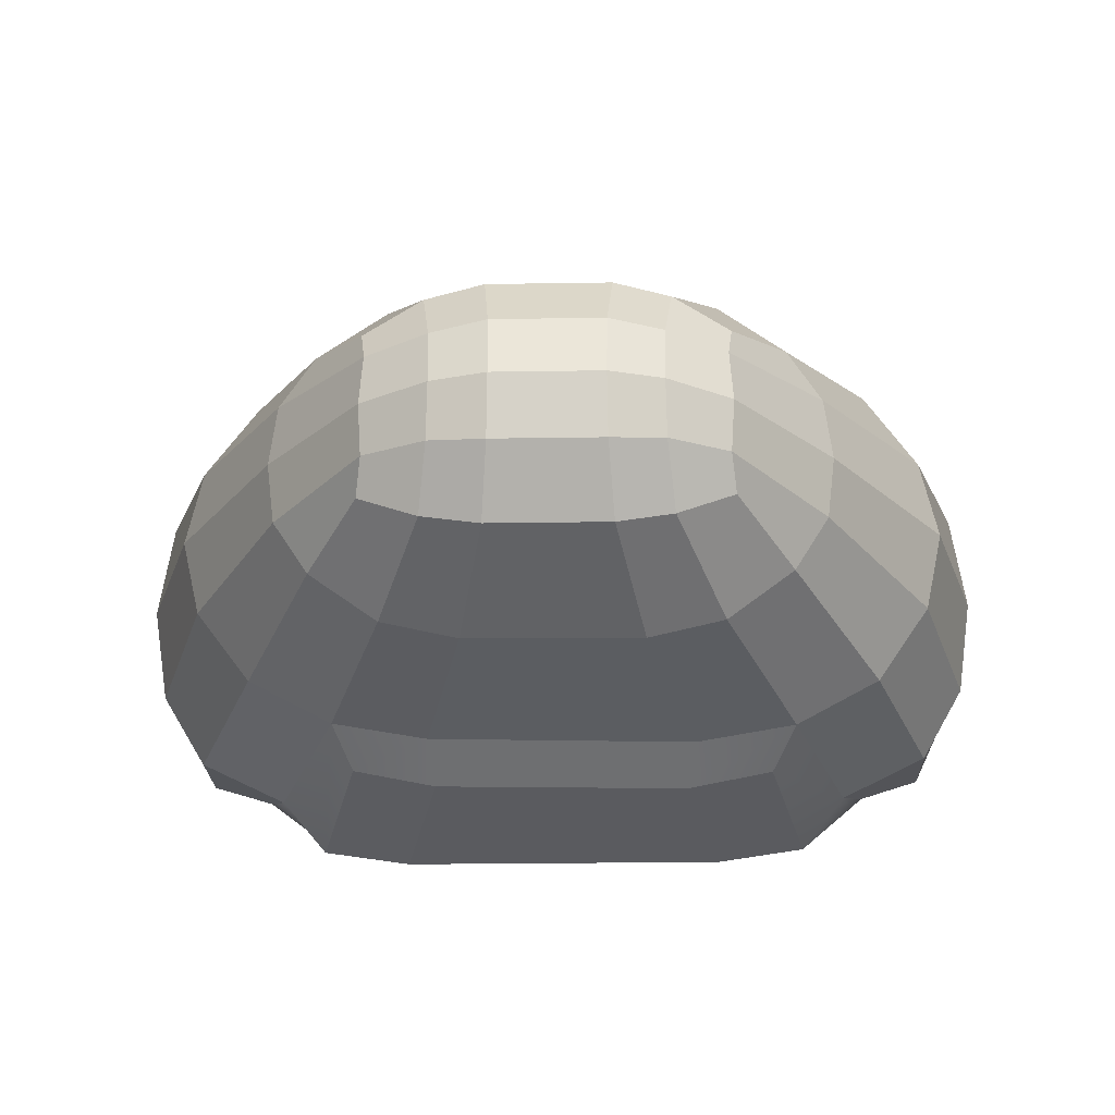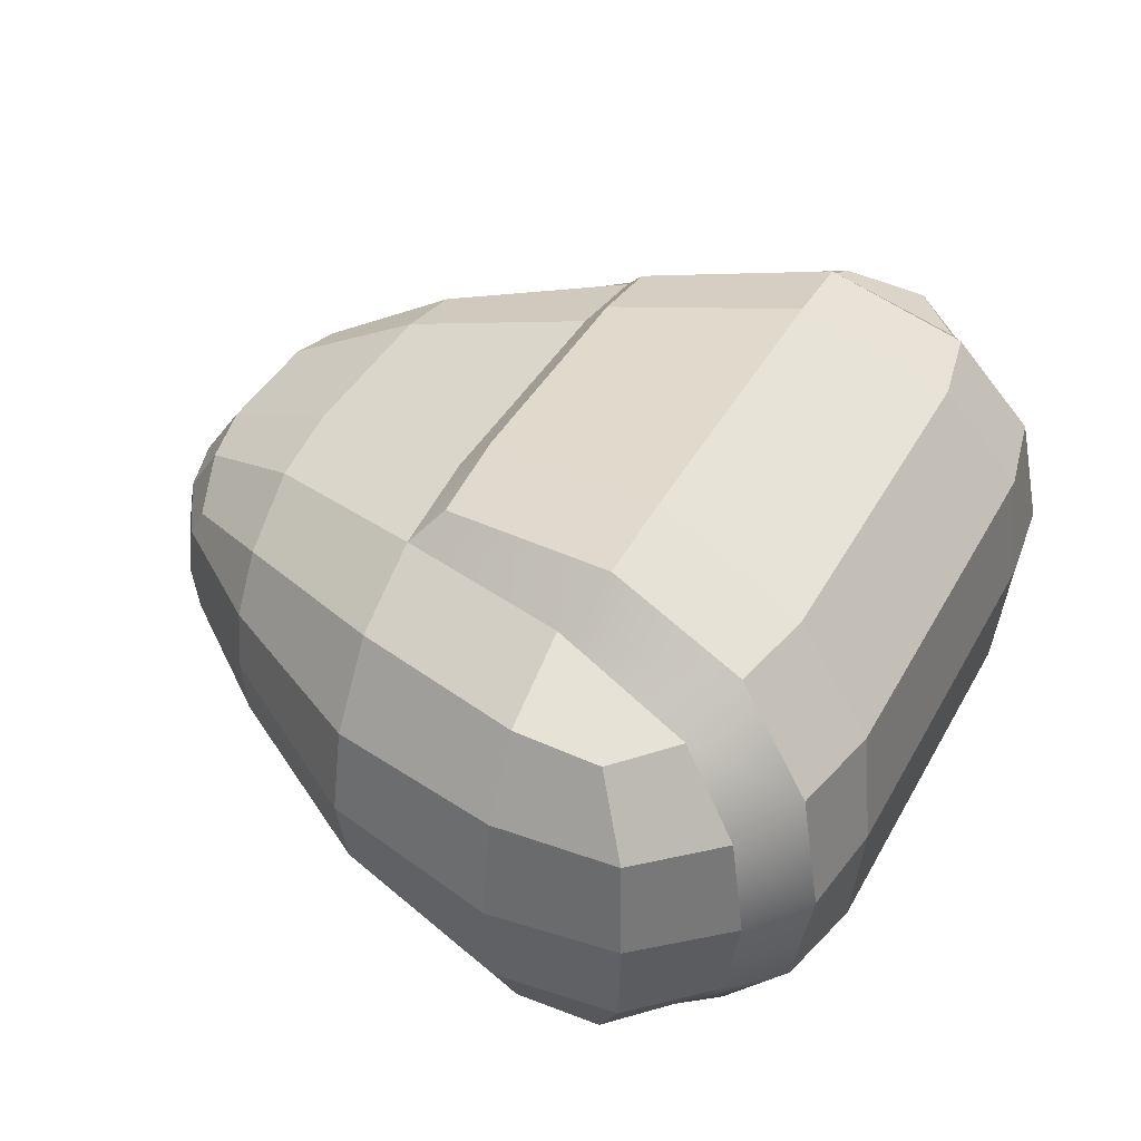
<metadata>
{"format":"obj","ext":"obj","renderer":"f3d","projection":"perspective","resolution":1024,"background":"white","views":[{"elev":-24.4,"azim":-178.5,"up":"+Z"},{"elev":41.3,"azim":-63.5,"up":"+Z"}]}
</metadata>
<code>
g onigiri_col
v 0.473 -0.2995 -0.1096
v 0.3962 -0.383 -0.1076
v 0.4044 -0.4009 7.683e-08
v 0.4845 -0.3067 5.441e-08
v 0.473 -0.2995 -0.1096
v 0.4857 -0.1616 -0.1126
v 0.4341 -0.1622 -0.1986
v 0.4342 -0.26 -0.1944
v 0.4355 0.0451 -3.2e-08
v 0.3109 0.2472 8.146e-06
v 0.302 0.2471 -0.06987
v 0.4146 0.04509 -0.08859
v 0.4857 -0.1616 -0.1126
v 0.4146 0.04509 -0.08859
v 0.3518 0.04497 -0.1725
v 0.4341 -0.1622 -0.1986
v 0.4146 0.04509 -0.08859
v 0.302 0.2471 -0.06987
v 0.2626 0.2471 -0.1304
v 0.3518 0.04497 -0.1725
v 0.5039 -0.1614 1.783e-08
v 0.4355 0.0451 -3.2e-08
v 0.4146 0.04509 -0.08859
v 0.4857 -0.1616 -0.1126
v 0.302 0.2471 -0.06987
v 0.1951 0.3802 -0.0578
v 0.2007 0.3582 -0.09559
v 0.2626 0.2471 -0.1304
v 0.4342 -0.26 -0.1944
v 0.4341 -0.1622 -0.1986
v 0.3344 -0.1624 -0.2476
v 0.3716 -0.3186 -0.1962
v 0.3077 -0.348 -0.2385
v 0.287 -0.2034 -0.2975
v 0.1862 -0.2085 -0.3111
v 0.2093 -0.3684 -0.2417
v 0.4341 -0.1622 -0.1986
v 0.3518 0.04497 -0.1725
v 0.2554 0.04471 -0.2247
v 0.3344 -0.1624 -0.2476
v 0.287 -0.2034 -0.2975
v 0.2353 -0.01204 -0.2613
v 0.1408 -0.01412 -0.28
v 0.1862 -0.2085 -0.3111
v 0.2626 0.2471 -0.1304
v 0.1853 0.2472 -0.1868
v 0.2554 0.04471 -0.2247
v 0.3518 0.04497 -0.1725
v 0.2554 0.04471 -0.2247
v 0.1853 0.2472 -0.1868
v 0.09887 0.247 -0.2066
v 0.1467 0.04449 -0.244
v 0.2626 0.2471 -0.1304
v 0.2007 0.3582 -0.09559
v 0.134 0.3778 -0.1261
v 0.1853 0.2472 -0.1868
v 0.1853 0.2472 -0.1868
v 0.134 0.3778 -0.1261
v 0.06895 0.3862 -0.1387
v 0.09887 0.247 -0.2066
v 0.4342 -0.26 -0.1944
v 0.3716 -0.3186 -0.1962
v 0.3962 -0.383 -0.1076
v 0.473 -0.2995 -0.1096
v 0.3077 -0.348 -0.2385
v 0.2093 -0.3684 -0.2417
v 0.2257 -0.4522 -0.1315
v 0.3307 -0.4298 -0.1288
v 0.06247 0.436 -0.06826
v -0.0603 0.436 -0.06826
v -0.06615 0.3862 -0.1387
v 0.06895 0.3862 -0.1387
v 0.06895 0.3862 -0.1387
v 0.134 0.3778 -0.1261
v 0.1248 0.4205 -0.06178
v 0.06247 0.436 -0.06826
v 0.134 0.3778 -0.1261
v 0.2007 0.3582 -0.09559
v 0.1951 0.3802 -0.0578
v 0.1248 0.4205 -0.06178
v 0.06895 0.3862 -0.1387
v -0.06615 0.3862 -0.1387
v -0.09807 0.247 -0.2081
v 0.09887 0.247 -0.2066
v 0.06126 0.4498 0.0001681
v -0.05956 0.4498 0.0001681
v -0.0603 0.436 -0.06826
v 0.06247 0.436 -0.06826
v 0.4857 -0.1616 -0.1126
v 0.473 -0.2995 -0.1096
v 0.4845 -0.3067 5.441e-08
v 0.5039 -0.1614 1.783e-08
v 0.3307 -0.4298 -0.1288
v 0.2257 -0.4522 -0.1315
v 0.2309 -0.4668 1.027e-07
v 0.3387 -0.4533 9.131e-08
v 0.1951 0.3802 -0.0578
v 0.302 0.2471 -0.06987
v 0.3109 0.2472 8.146e-06
v 0.1987 0.3854 -9.956e-08
v 0.1248 0.4205 -0.06178
v 0.1951 0.3802 -0.0578
v 0.1987 0.3854 -9.956e-08
v 0.1231 0.4321 0.0001392
v 0.06247 0.436 -0.06826
v 0.1248 0.4205 -0.06178
v 0.1231 0.4321 0.0001392
v 0.06126 0.4498 0.0001681
v 0.473 -0.2995 0.1096
v 0.4845 -0.3067 5.441e-08
v 0.4044 -0.4009 7.683e-08
v 0.3962 -0.383 0.1076
v 0.473 -0.2995 0.1096
v 0.4344 -0.2599 0.1944
v 0.4366 -0.162 0.1986
v 0.4871 -0.1616 0.1126
v 0.4171 0.04509 0.08859
v 0.3025 0.2471 0.06989
v 0.3109 0.2472 8.146e-06
v 0.4355 0.0451 -3.2e-08
v 0.4871 -0.1616 0.1126
v 0.4366 -0.162 0.1986
v 0.3573 0.04497 0.1725
v 0.4171 0.04509 0.08859
v 0.3573 0.04497 0.1725
v 0.2638 0.2471 0.1304
v 0.3025 0.2471 0.06989
v 0.4171 0.04509 0.08859
v 0.5039 -0.1614 1.783e-08
v 0.4871 -0.1616 0.1126
v 0.4171 0.04509 0.08859
v 0.4355 0.0451 -3.2e-08
v 0.3025 0.2471 0.06989
v 0.2638 0.2471 0.1304
v 0.2007 0.3582 0.09584
v 0.1951 0.3802 0.05797
v 0.4344 -0.2599 0.1944
v 0.3716 -0.3186 0.1962
v 0.3358 -0.1623 0.2476
v 0.4366 -0.162 0.1986
v 0.3077 -0.348 0.2385
v 0.2093 -0.3684 0.2417
v 0.185 -0.2006 0.314
v 0.2866 -0.1961 0.2999
v 0.4366 -0.162 0.1986
v 0.3358 -0.1623 0.2476
v 0.259 0.04471 0.2247
v 0.3573 0.04497 0.1725
v 0.2866 -0.1961 0.2999
v 0.185 -0.2006 0.314
v 0.1379 0.01334 0.2791
v 0.2349 0.01547 0.2602
v 0.259 0.04471 0.2247
v 0.1861 0.2472 0.1859
v 0.2638 0.2471 0.1304
v 0.3573 0.04497 0.1725
v 0.1467 0.04449 0.244
v 0.09889 0.247 0.2056
v 0.1861 0.2472 0.1859
v 0.259 0.04471 0.2247
v 0.2638 0.2471 0.1304
v 0.1861 0.2472 0.1859
v 0.134 0.3778 0.1274
v 0.2007 0.3582 0.09584
v 0.1861 0.2472 0.1859
v 0.09889 0.247 0.2056
v 0.06895 0.3862 0.1406
v 0.134 0.3778 0.1274
v 0.4344 -0.2599 0.1944
v 0.473 -0.2995 0.1096
v 0.3962 -0.383 0.1076
v 0.3716 -0.3186 0.1962
v 0.3077 -0.348 0.2385
v 0.3307 -0.4298 0.1288
v 0.2257 -0.4522 0.1315
v 0.2093 -0.3684 0.2417
v 0.06895 0.3862 0.1406
v -0.06615 0.3862 0.1406
v -0.0603 0.436 0.06932
v 0.06247 0.436 0.06932
v 0.06895 0.3862 0.1406
v 0.06247 0.436 0.06932
v 0.1248 0.4205 0.06261
v 0.134 0.3778 0.1274
v 0.134 0.3778 0.1274
v 0.1248 0.4205 0.06261
v 0.1951 0.3802 0.05797
v 0.2007 0.3582 0.09584
v 0.09889 0.247 0.2056
v -0.09807 0.247 0.207
v -0.06615 0.3862 0.1406
v 0.06895 0.3862 0.1406
v 0.06247 0.436 0.06932
v -0.0603 0.436 0.06932
v -0.05956 0.4498 0.0001681
v 0.06126 0.4498 0.0001681
v 0.4871 -0.1616 0.1126
v 0.5039 -0.1614 1.783e-08
v 0.4845 -0.3067 5.441e-08
v 0.473 -0.2995 0.1096
v 0.3307 -0.4298 0.1288
v 0.3387 -0.4533 9.131e-08
v 0.2309 -0.4668 1.027e-07
v 0.2257 -0.4522 0.1315
v 0.1951 0.3802 0.05797
v 0.1987 0.3854 -9.956e-08
v 0.3109 0.2472 8.146e-06
v 0.3025 0.2471 0.06989
v 0.1248 0.4205 0.06261
v 0.1231 0.4321 0.0001392
v 0.1987 0.3854 -9.956e-08
v 0.1951 0.3802 0.05797
v 0.06247 0.436 0.06932
v 0.06126 0.4498 0.0001681
v 0.1231 0.4321 0.0001392
v 0.1248 0.4205 0.06261
v -0.473 -0.2995 -0.1096
v -0.4845 -0.3067 9.209e-08
v -0.4044 -0.4009 1.137e-07
v -0.3962 -0.383 -0.1076
v -0.473 -0.2995 -0.1096
v -0.4342 -0.2599 -0.1944
v -0.4332 -0.1617 -0.1986
v -0.4826 -0.1614 -0.1126
v -0.4215 0.04504 -0.09152
v -0.2947 0.2471 -0.07053
v -0.3035 0.2472 8.174e-06
v -0.4414 0.04504 2.136e-08
v -0.4826 -0.1614 -0.1126
v -0.4332 -0.1617 -0.1986
v -0.3617 0.04493 -0.1791
v -0.4215 0.04504 -0.09152
v -0.3617 0.04493 -0.1791
v -0.2568 0.2471 -0.132
v -0.2947 0.2471 -0.07053
v -0.4215 0.04504 -0.09152
v -0.4992 -0.1612 6.362e-08
v -0.4826 -0.1614 -0.1126
v -0.4215 0.04504 -0.09152
v -0.4414 0.04504 2.136e-08
v -0.2947 0.2471 -0.07053
v -0.2568 0.2471 -0.132
v -0.1916 0.3582 -0.09573
v -0.1865 0.3804 -0.0579
v -0.4342 -0.2599 -0.1944
v -0.3716 -0.3186 -0.1962
v -0.3344 -0.162 -0.2476
v -0.4332 -0.1617 -0.1986
v -0.3077 -0.348 -0.2385
v -0.2093 -0.3684 -0.2417
v -0.186 -0.2091 -0.311
v -0.2869 -0.2039 -0.2976
v -0.4332 -0.1617 -0.1986
v -0.3344 -0.162 -0.2476
v -0.2668 0.04469 -0.231
v -0.3617 0.04493 -0.1791
v -0.2869 -0.2039 -0.2976
v -0.186 -0.2091 -0.311
v -0.1446 -0.0151 -0.2846
v -0.242 -0.01379 -0.266
v -0.2668 0.04469 -0.231
v -0.1827 0.2472 -0.1883
v -0.2568 0.2471 -0.132
v -0.3617 0.04493 -0.1791
v -0.154 0.04448 -0.2505
v -0.09807 0.247 -0.2081
v -0.1827 0.2472 -0.1883
v -0.2668 0.04469 -0.231
v -0.2568 0.2471 -0.132
v -0.1827 0.2472 -0.1883
v -0.1282 0.3778 -0.1262
v -0.1916 0.3582 -0.09573
v -0.1827 0.2472 -0.1883
v -0.09807 0.247 -0.2081
v -0.06615 0.3862 -0.1387
v -0.1282 0.3778 -0.1262
v -0.4342 -0.2599 -0.1944
v -0.473 -0.2995 -0.1096
v -0.3962 -0.383 -0.1076
v -0.3716 -0.3186 -0.1962
v -0.3077 -0.348 -0.2385
v -0.3307 -0.4298 -0.1288
v -0.2257 -0.4522 -0.1315
v -0.2093 -0.3684 -0.2417
v -0.06615 0.3862 -0.1387
v -0.0603 0.436 -0.06826
v -0.1199 0.4207 -0.06182
v -0.1282 0.3778 -0.1262
v -0.1282 0.3778 -0.1262
v -0.1199 0.4207 -0.06182
v -0.1865 0.3804 -0.0579
v -0.1916 0.3582 -0.09573
v -0.4826 -0.1614 -0.1126
v -0.4992 -0.1612 6.362e-08
v -0.4845 -0.3067 9.209e-08
v -0.473 -0.2995 -0.1096
v -0.3307 -0.4298 -0.1288
v -0.3387 -0.4533 1.244e-07
v -0.2309 -0.4668 1.264e-07
v -0.2257 -0.4522 -0.1315
v -0.1865 0.3804 -0.0579
v -0.1903 0.3856 -8.346e-08
v -0.3035 0.2472 8.174e-06
v -0.2947 0.2471 -0.07053
v -0.1199 0.4207 -0.06182
v -0.1188 0.4323 0.0001436
v -0.1903 0.3856 -8.346e-08
v -0.1865 0.3804 -0.0579
v -0.0603 0.436 -0.06826
v -0.05956 0.4498 0.0001681
v -0.1188 0.4323 0.0001436
v -0.1199 0.4207 -0.06182
v -0.473 -0.2995 0.1096
v -0.3962 -0.383 0.1076
v -0.4044 -0.4009 1.137e-07
v -0.4845 -0.3067 9.209e-08
v -0.473 -0.2995 0.1096
v -0.4826 -0.1614 0.1126
v -0.4332 -0.1617 0.1986
v -0.4342 -0.2599 0.1944
v -0.3035 0.2472 8.174e-06
v -0.2947 0.2471 0.07054
v -0.4215 0.04504 0.09152
v -0.4414 0.04504 2.136e-08
v -0.4826 -0.1614 0.1126
v -0.4215 0.04504 0.09152
v -0.3617 0.04493 0.1791
v -0.4332 -0.1617 0.1986
v -0.4215 0.04504 0.09152
v -0.2947 0.2471 0.07054
v -0.2568 0.2471 0.1319
v -0.3617 0.04493 0.1791
v -0.4992 -0.1612 6.362e-08
v -0.4414 0.04504 2.136e-08
v -0.4215 0.04504 0.09152
v -0.4826 -0.1614 0.1126
v -0.2947 0.2471 0.07054
v -0.1865 0.3804 0.05811
v -0.1916 0.3582 0.09604
v -0.2568 0.2471 0.1319
v -0.4342 -0.2599 0.1944
v -0.4332 -0.1617 0.1986
v -0.3344 -0.162 0.2476
v -0.3716 -0.3186 0.1962
v -0.3077 -0.348 0.2385
v -0.2857 -0.1967 0.3001
v -0.1849 -0.201 0.314
v -0.2093 -0.3684 0.2417
v -0.4332 -0.1617 0.1986
v -0.3617 0.04493 0.1791
v -0.2668 0.04469 0.231
v -0.3344 -0.162 0.2476
v -0.2857 -0.1967 0.3001
v -0.2397 0.01372 0.2652
v -0.1421 0.01241 0.284
v -0.1849 -0.201 0.314
v -0.2568 0.2471 0.1319
v -0.1827 0.2472 0.1874
v -0.2668 0.04469 0.231
v -0.3617 0.04493 0.1791
v -0.2668 0.04469 0.231
v -0.1827 0.2472 0.1874
v -0.09807 0.247 0.207
v -0.154 0.04448 0.2505
v -0.2568 0.2471 0.1319
v -0.1916 0.3582 0.09604
v -0.1282 0.3778 0.1275
v -0.1827 0.2472 0.1874
v -0.1827 0.2472 0.1874
v -0.1282 0.3778 0.1275
v -0.06615 0.3862 0.1406
v -0.09807 0.247 0.207
v -0.4342 -0.2599 0.1944
v -0.3716 -0.3186 0.1962
v -0.3962 -0.383 0.1076
v -0.473 -0.2995 0.1096
v -0.3077 -0.348 0.2385
v -0.2093 -0.3684 0.2417
v -0.2257 -0.4522 0.1315
v -0.3307 -0.4298 0.1288
v -0.06615 0.3862 0.1406
v -0.1282 0.3778 0.1275
v -0.1199 0.4207 0.06266
v -0.0603 0.436 0.06932
v -0.1282 0.3778 0.1275
v -0.1916 0.3582 0.09604
v -0.1865 0.3804 0.05811
v -0.1199 0.4207 0.06266
v -0.4826 -0.1614 0.1126
v -0.473 -0.2995 0.1096
v -0.4845 -0.3067 9.209e-08
v -0.4992 -0.1612 6.362e-08
v -0.3307 -0.4298 0.1288
v -0.2257 -0.4522 0.1315
v -0.2309 -0.4668 1.264e-07
v -0.3387 -0.4533 1.244e-07
v -0.1865 0.3804 0.05811
v -0.2947 0.2471 0.07054
v -0.3035 0.2472 8.174e-06
v -0.1903 0.3856 -8.346e-08
v -0.1199 0.4207 0.06266
v -0.1865 0.3804 0.05811
v -0.1903 0.3856 -8.346e-08
v -0.1188 0.4323 0.0001436
v -0.0603 0.436 0.06932
v -0.1199 0.4207 0.06266
v -0.1188 0.4323 0.0001436
v -0.05956 0.4498 0.0001681
v 0.1862 -0.2085 -0.3111
v -0.186 -0.2091 -0.311
v -0.2093 -0.3684 -0.2417
v 0.2093 -0.3684 -0.2417
v 0.2093 -0.3684 -0.2417
v -0.2093 -0.3684 -0.2417
v -0.2257 -0.4522 -0.1315
v 0.2257 -0.4522 -0.1315
v 0.2257 -0.4522 -0.1315
v -0.2257 -0.4522 -0.1315
v -0.2309 -0.4668 1.264e-07
v 0.2309 -0.4668 1.027e-07
v 0.2309 -0.4668 1.027e-07
v -0.2309 -0.4668 1.264e-07
v -0.2257 -0.4522 0.1315
v 0.2257 -0.4522 0.1315
v 0.2257 -0.4522 0.1315
v -0.2257 -0.4522 0.1315
v -0.2093 -0.3684 0.2417
v 0.2093 -0.3684 0.2417
v 0.2093 -0.3684 0.2417
v -0.2093 -0.3684 0.2417
v -0.1849 -0.201 0.314
v 0.185 -0.2006 0.314
v 0.185 -0.2006 0.314
v -0.1849 -0.201 0.314
v -0.1421 0.01241 0.284
v 0.1379 0.01334 0.2791
v 0.1467 0.04449 0.244
v -0.154 0.04448 0.2505
v -0.09807 0.247 0.207
v 0.09889 0.247 0.2056
v 0.09887 0.247 -0.2066
v -0.09807 0.247 -0.2081
v -0.154 0.04448 -0.2505
v 0.1467 0.04449 -0.244
v 0.1408 -0.01412 -0.28
v -0.1446 -0.0151 -0.2846
v -0.186 -0.2091 -0.311
v 0.1862 -0.2085 -0.3111
v 0.1467 0.04449 -0.244
v 0.2353 -0.01204 -0.2613
v 0.2554 0.04471 -0.2247
v 0.1408 -0.01412 -0.28
v -0.154 0.04448 -0.2505
v -0.1446 -0.0151 -0.2846
v -0.2668 0.04469 -0.231
v -0.242 -0.01379 -0.266
v 0.2554 0.04471 -0.2247
v 0.2353 -0.01204 -0.2613
v 0.287 -0.2034 -0.2975
v 0.3344 -0.1624 -0.2476
v 0.3077 -0.348 -0.2385
v 0.3716 -0.3186 -0.1962
v 0.3307 -0.4298 -0.1288
v 0.3962 -0.383 -0.1076
v 0.3387 -0.4533 9.131e-08
v 0.4044 -0.4009 7.683e-08
v 0.3358 -0.1623 0.2476
v 0.2349 0.01547 0.2602
v 0.259 0.04471 0.2247
v 0.2866 -0.1961 0.2999
v 0.3716 -0.3186 0.1962
v 0.3077 -0.348 0.2385
v 0.3962 -0.383 0.1076
v 0.3307 -0.4298 0.1288
v 0.4044 -0.4009 7.683e-08
v 0.3387 -0.4533 9.131e-08
v 0.259 0.04471 0.2247
v 0.2349 0.01547 0.2602
v 0.1379 0.01334 0.2791
v 0.1467 0.04449 0.244
v -0.1421 0.01241 0.284
v -0.154 0.04448 0.2505
v -0.2397 0.01372 0.2652
v -0.2668 0.04469 0.231
v -0.3344 -0.162 -0.2476
v -0.242 -0.01379 -0.266
v -0.2668 0.04469 -0.231
v -0.2869 -0.2039 -0.2976
v -0.3716 -0.3186 -0.1962
v -0.3077 -0.348 -0.2385
v -0.3962 -0.383 -0.1076
v -0.3307 -0.4298 -0.1288
v -0.4044 -0.4009 1.137e-07
v -0.3387 -0.4533 1.244e-07
v -0.2668 0.04469 0.231
v -0.2397 0.01372 0.2652
v -0.2857 -0.1967 0.3001
v -0.3344 -0.162 0.2476
v -0.3077 -0.348 0.2385
v -0.3716 -0.3186 0.1962
v -0.3307 -0.4298 0.1288
v -0.3962 -0.383 0.1076
v -0.3387 -0.4533 1.244e-07
v -0.4044 -0.4009 1.137e-07
g onigiri_col_0
f 3 2 1
f 4 3 1
f 7 6 5
f 8 7 5
f 11 10 9
f 12 11 9
f 15 14 13
f 16 15 13
f 19 18 17
f 20 19 17
f 23 22 21
f 24 23 21
f 27 26 25
f 28 27 25
f 31 30 29
f 32 31 29
f 35 34 33
f 36 35 33
f 39 38 37
f 40 39 37
f 43 42 41
f 44 43 41
f 47 46 45
f 48 47 45
f 51 50 49
f 52 51 49
f 55 54 53
f 56 55 53
f 59 58 57
f 60 59 57
f 63 62 61
f 64 63 61
f 67 66 65
f 68 67 65
f 71 70 69
f 72 71 69
f 75 74 73
f 76 75 73
f 79 78 77
f 80 79 77
f 83 82 81
f 84 83 81
f 87 86 85
f 88 87 85
f 91 90 89
f 92 91 89
f 95 94 93
f 96 95 93
f 99 98 97
f 100 99 97
f 103 102 101
f 104 103 101
f 107 106 105
f 108 107 105
f 111 110 109
f 112 111 109
f 115 114 113
f 116 115 113
f 119 118 117
f 120 119 117
f 123 122 121
f 124 123 121
f 127 126 125
f 128 127 125
f 131 130 129
f 132 131 129
f 135 134 133
f 136 135 133
f 139 138 137
f 140 139 137
f 143 142 141
f 144 143 141
f 147 146 145
f 148 147 145
f 151 150 149
f 152 151 149
f 155 154 153
f 156 155 153
f 159 158 157
f 160 159 157
f 163 162 161
f 164 163 161
f 167 166 165
f 168 167 165
f 171 170 169
f 172 171 169
f 175 174 173
f 176 175 173
f 179 178 177
f 180 179 177
f 183 182 181
f 184 183 181
f 187 186 185
f 188 187 185
f 191 190 189
f 192 191 189
f 195 194 193
f 196 195 193
f 199 198 197
f 200 199 197
f 203 202 201
f 204 203 201
f 207 206 205
f 208 207 205
f 211 210 209
f 212 211 209
f 215 214 213
f 216 215 213
f 219 218 217
f 220 219 217
f 223 222 221
f 224 223 221
f 227 226 225
f 228 227 225
f 231 230 229
f 232 231 229
f 235 234 233
f 236 235 233
f 239 238 237
f 240 239 237
f 243 242 241
f 244 243 241
f 247 246 245
f 248 247 245
f 251 250 249
f 252 251 249
f 255 254 253
f 256 255 253
f 259 258 257
f 260 259 257
f 263 262 261
f 264 263 261
f 267 266 265
f 268 267 265
f 271 270 269
f 272 271 269
f 275 274 273
f 276 275 273
f 279 278 277
f 280 279 277
f 283 282 281
f 284 283 281
f 287 286 285
f 288 287 285
f 291 290 289
f 292 291 289
f 295 294 293
f 296 295 293
f 299 298 297
f 300 299 297
f 303 302 301
f 304 303 301
f 307 306 305
f 308 307 305
f 311 310 309
f 312 311 309
f 315 314 313
f 316 315 313
f 319 318 317
f 320 319 317
f 323 322 321
f 324 323 321
f 327 326 325
f 328 327 325
f 331 330 329
f 332 331 329
f 335 334 333
f 336 335 333
f 339 338 337
f 340 339 337
f 343 342 341
f 344 343 341
f 347 346 345
f 348 347 345
f 351 350 349
f 352 351 349
f 355 354 353
f 356 355 353
f 359 358 357
f 360 359 357
f 363 362 361
f 364 363 361
f 367 366 365
f 368 367 365
f 371 370 369
f 372 371 369
f 375 374 373
f 376 375 373
f 379 378 377
f 380 379 377
f 383 382 381
f 384 383 381
f 387 386 385
f 388 387 385
f 391 390 389
f 392 391 389
f 395 394 393
f 396 395 393
f 399 398 397
f 400 399 397
f 403 402 401
f 404 403 401
f 407 406 405
f 408 407 405
f 411 410 409
f 412 411 409
f 415 414 413
f 416 415 413
f 419 418 417
f 420 419 417
f 423 422 421
f 424 423 421
f 427 426 425
f 428 427 425
f 431 430 429
f 432 431 429
f 435 434 433
f 436 435 433
f 439 438 437
f 440 439 437
f 443 442 441
f 444 443 441
f 447 446 445
f 448 447 445
f 451 450 449
f 450 452 449
f 449 452 453
f 452 454 453
f 453 454 455
f 454 456 455
f 459 458 457
f 460 459 457
f 461 459 460
f 462 461 460
f 463 461 462
f 464 463 462
f 465 463 464
f 466 465 464
f 469 468 467
f 468 470 467
f 467 470 471
f 470 472 471
f 471 472 473
f 472 474 473
f 473 474 475
f 474 476 475
f 479 478 477
f 480 479 477
f 481 479 480
f 482 481 480
f 483 481 482
f 484 483 482
f 487 486 485
f 486 488 485
f 485 488 489
f 488 490 489
f 489 490 491
f 490 492 491
f 491 492 493
f 492 494 493
f 497 496 495
f 498 497 495
f 499 497 498
f 500 499 498
f 501 499 500
f 502 501 500
f 503 501 502
f 504 503 502

</code>
